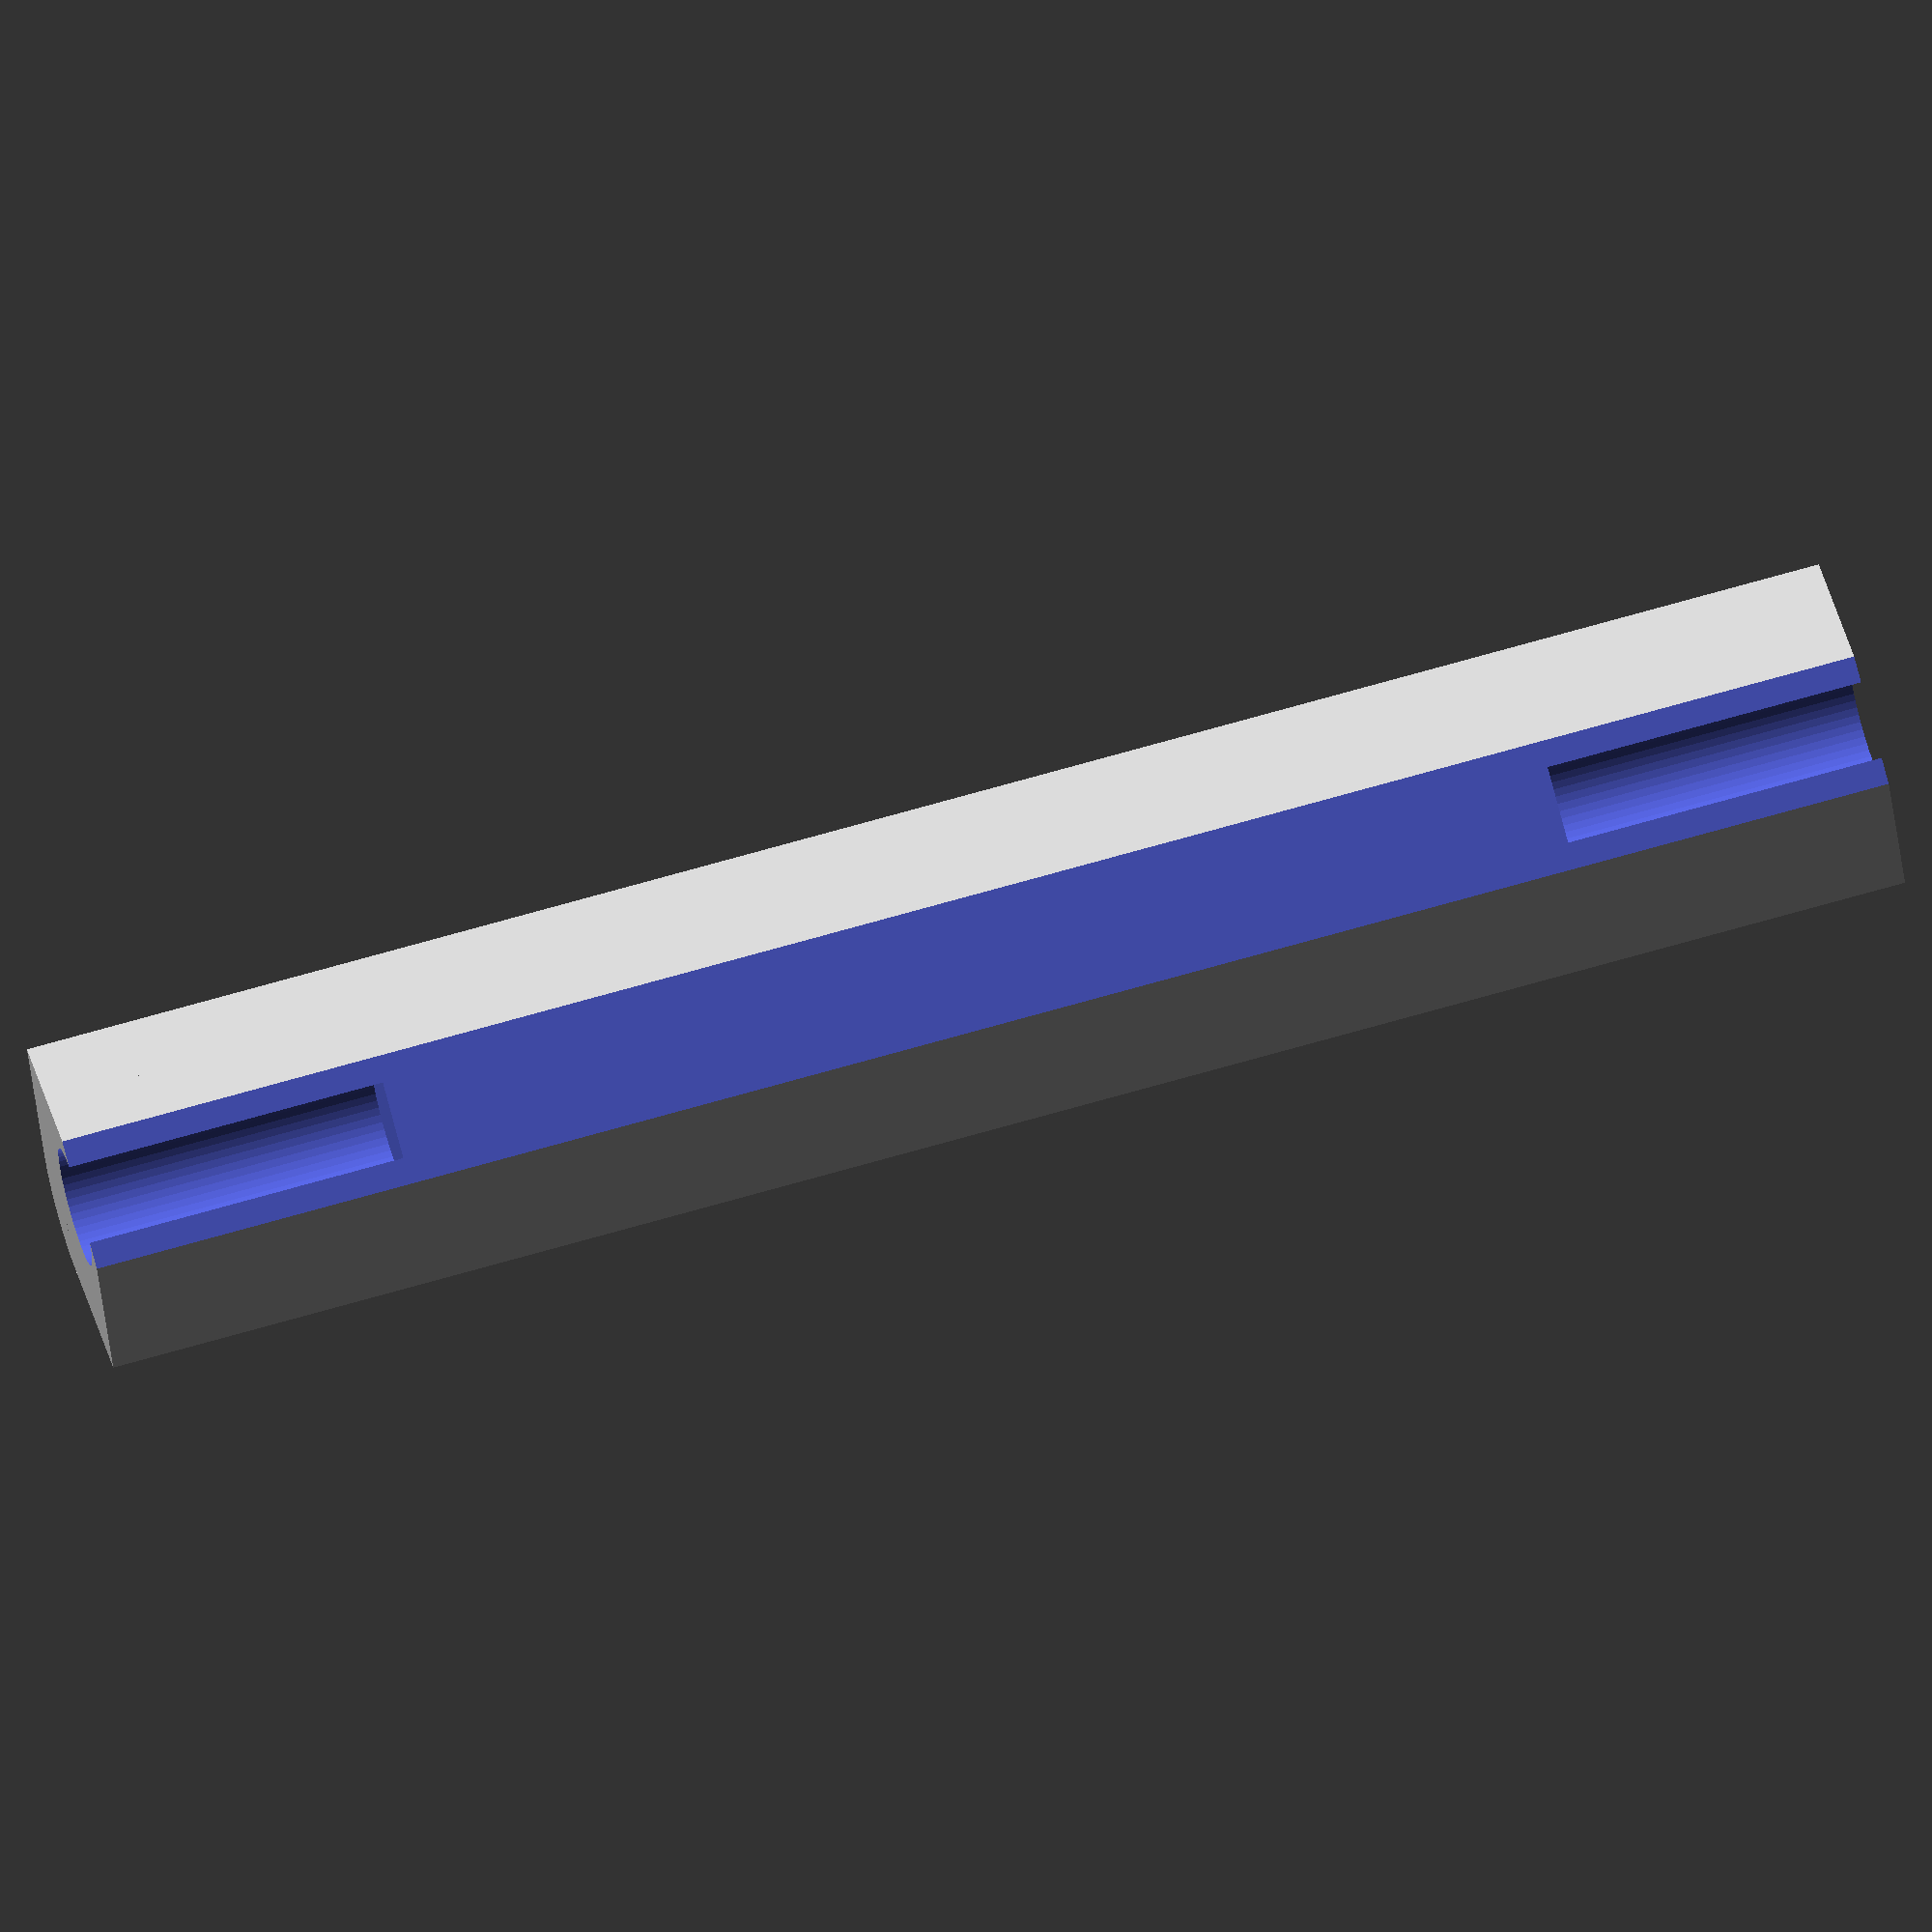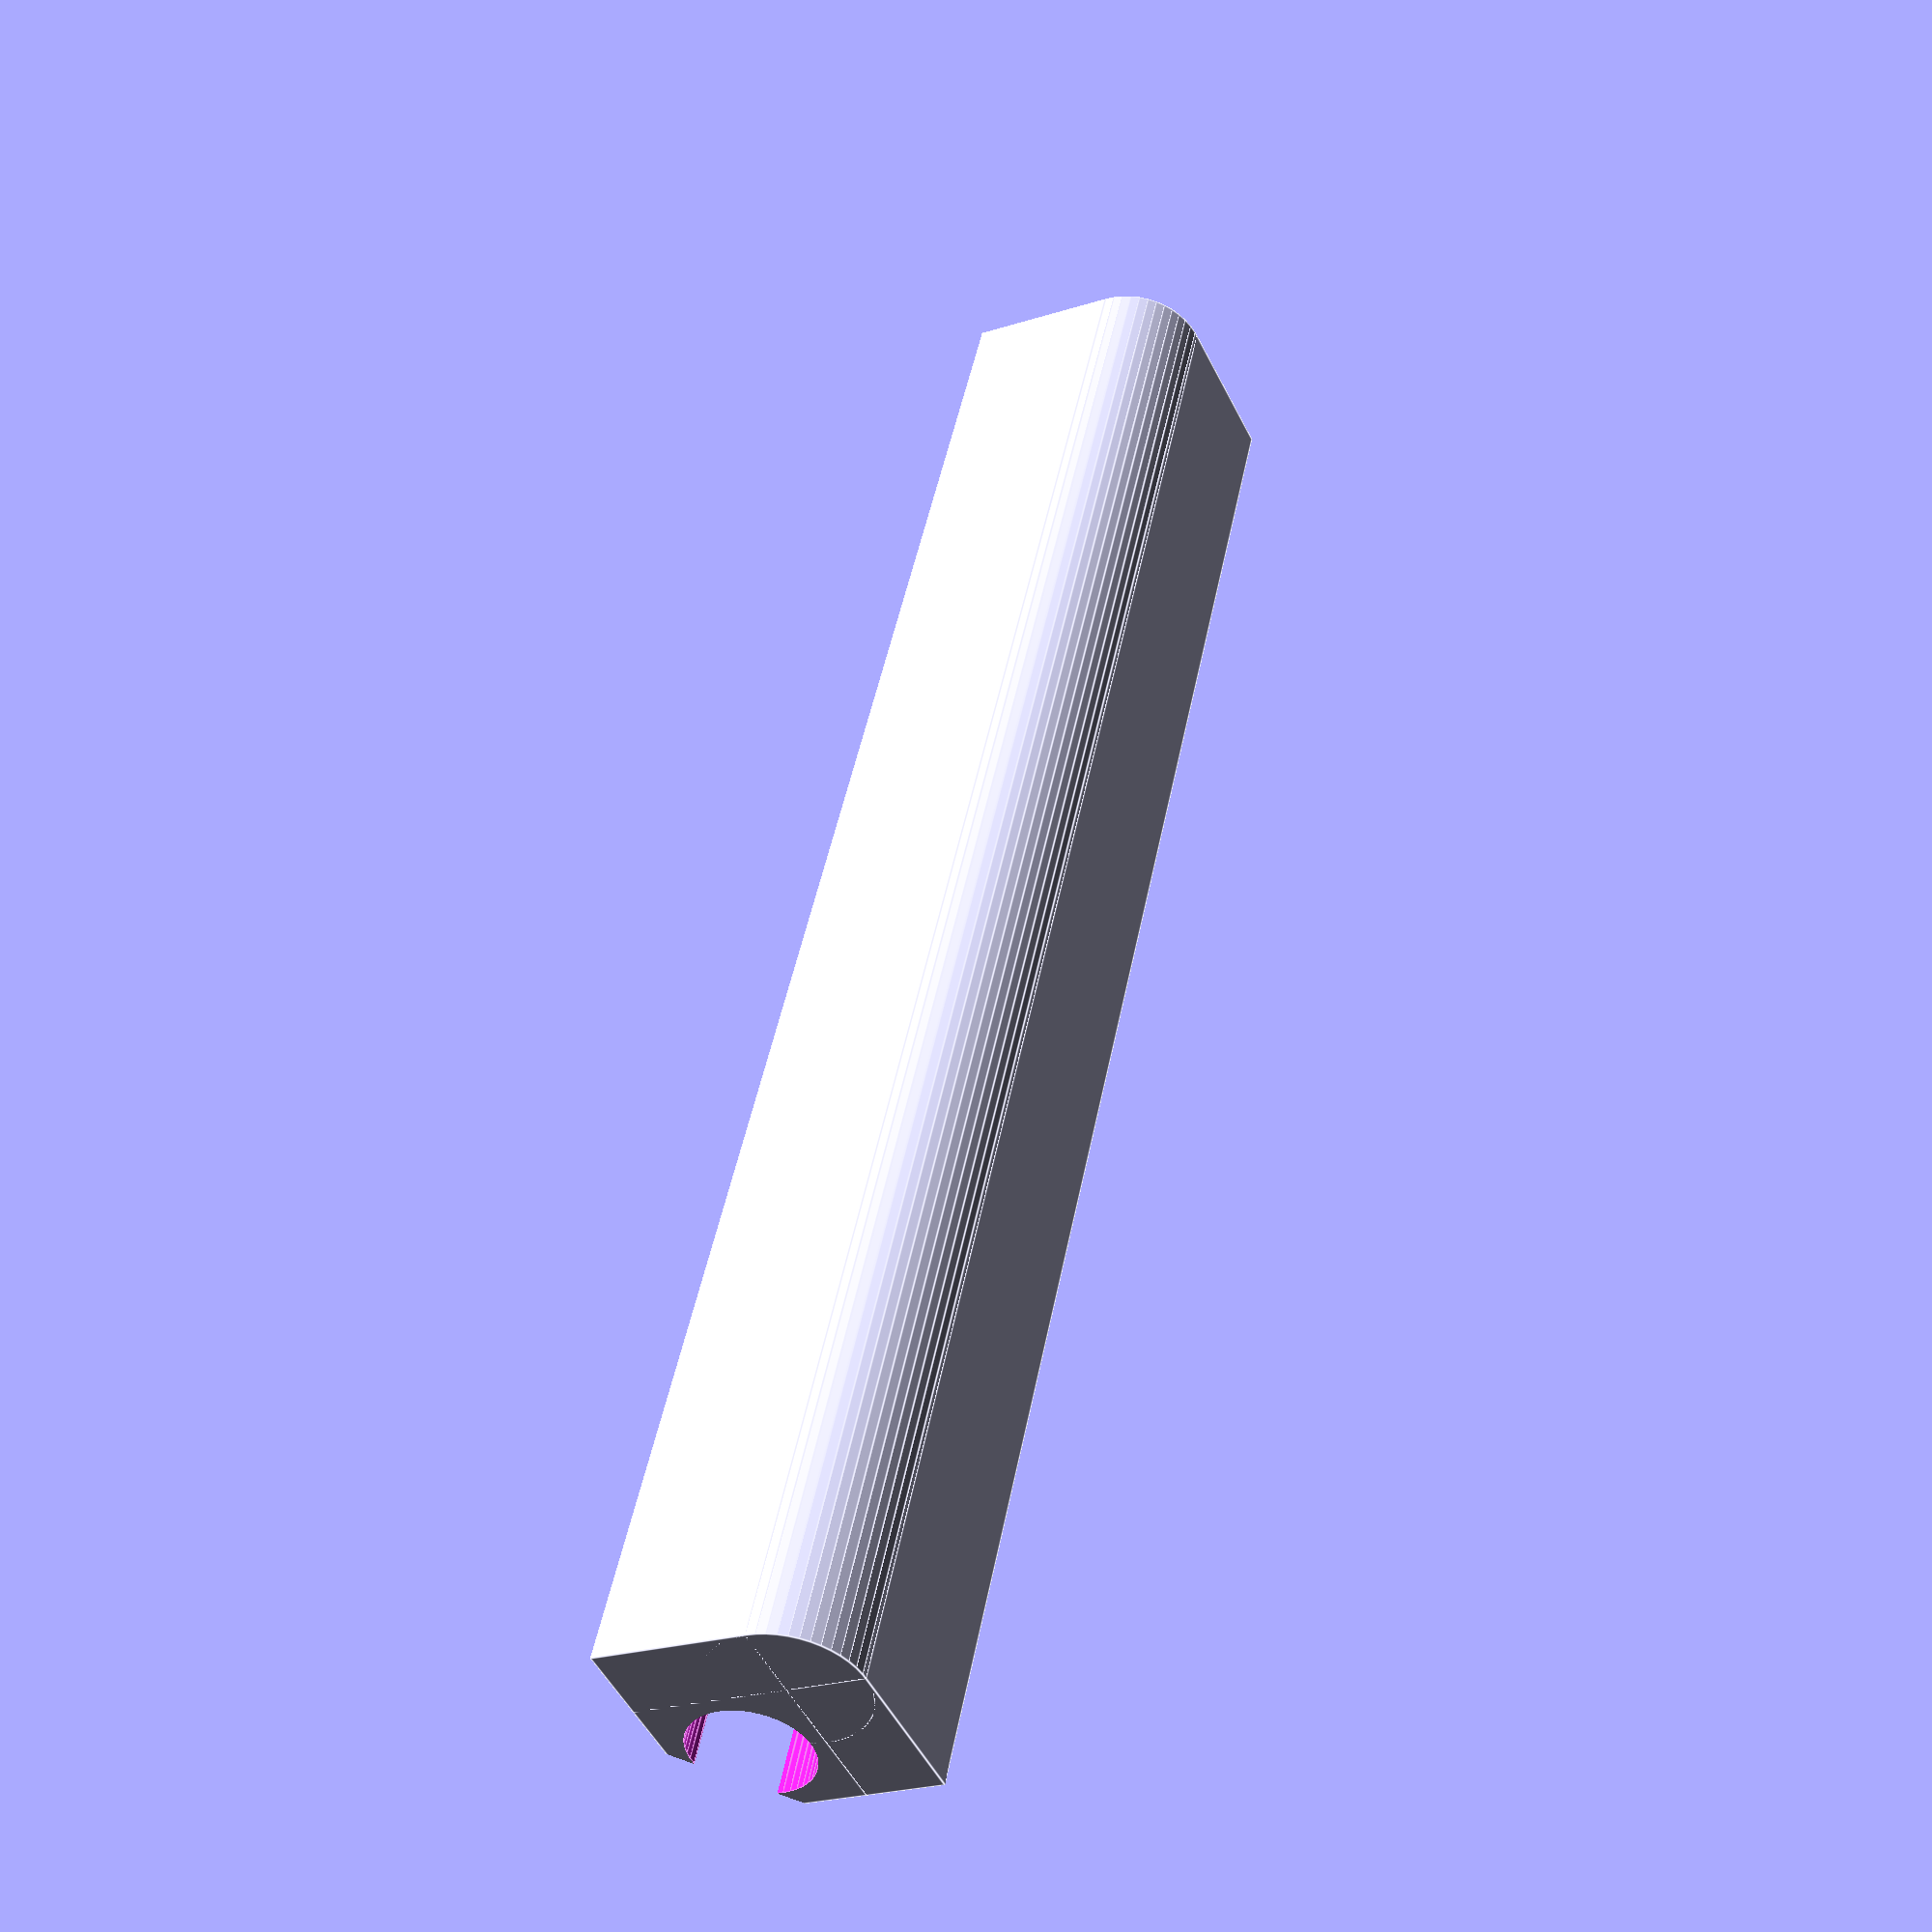
<openscad>
$fn=50;
eps=.001;

a=40; // Strebenlänge
b=5; // Strebenbreite
c=3; // Gerade Strecke Streben

crv=1/3; // Curvature
scoff=.66; // Screw offset from outside
scr=1.3; // Screw radius
sch=7;

//basecube();

strebenz();

module basecube() {
    tripod();
translate([a+2*b,0,0])rotate([0,0,90])tripod();
translate([a+2*b,a+2*b,0])rotate([0,0,180])tripod();
translate([0,a+2*b,0])rotate([0,0,270])tripod();
}

module tripod() {
    corner();
    translate([0,0,b])strebenz();
    translate([0,b,0])strebeny();
    translate([b,0,0])strebenx();
    //translate([a+2*b,0,0])rotate([0,0,90])corner();
}

// Streben
module strebenz() {
    tmp=b*crv;
    difference() {
        union() {
            translate([tmp,tmp,0])cylinder(r=tmp,h=a);
            translate([tmp,0,0])cube([b-tmp,b,a]);
            translate([0,tmp,0])cube([b,b-tmp,a]);
        }
        
        // Schräge im Innern
        translate([b,c,-eps])rotate([0,0,45])cube([1.5*b,1.5*b,a+2*eps]);
        
        // Schraubenlöcher
        translate([scoff*b,scoff*b,-eps])cylinder(r=scr,h=sch);
        translate([scoff*b,scoff*b,a-sch+eps])cylinder(r=scr,h=sch);
    }
}

module strebenx() {
    rotate([0,0,90])rotate([90,0,0])strebenz();
}

module strebeny() {
    translate([0,a,0])rotate([90,0,0])strebenz();
}

// Ecke
module corner() {
    tmp=b*crv;
    union() {
        translate([tmp,tmp,tmp])sphere(r=b*crv);
        
        translate([tmp,tmp,tmp])cylinder(r=tmp,h=b-tmp);
        translate([tmp,0,tmp])cube([b-tmp,b,b-tmp]);
        translate([0,tmp,tmp])cube([b,b-tmp,b-tmp]);
        
        translate([tmp,tmp,tmp])rotate([0,90,0])cylinder(r=tmp,h=b-tmp);
        translate([tmp,tmp,tmp])rotate([-90,0,0])cylinder(r=tmp,h=b-tmp);
        translate([tmp,tmp,0])cube([b-tmp,b-tmp,b]);
    }
}
</openscad>
<views>
elev=111.3 azim=155.1 roll=106.2 proj=o view=wireframe
elev=314.3 azim=116.1 roll=190.6 proj=p view=edges
</views>
